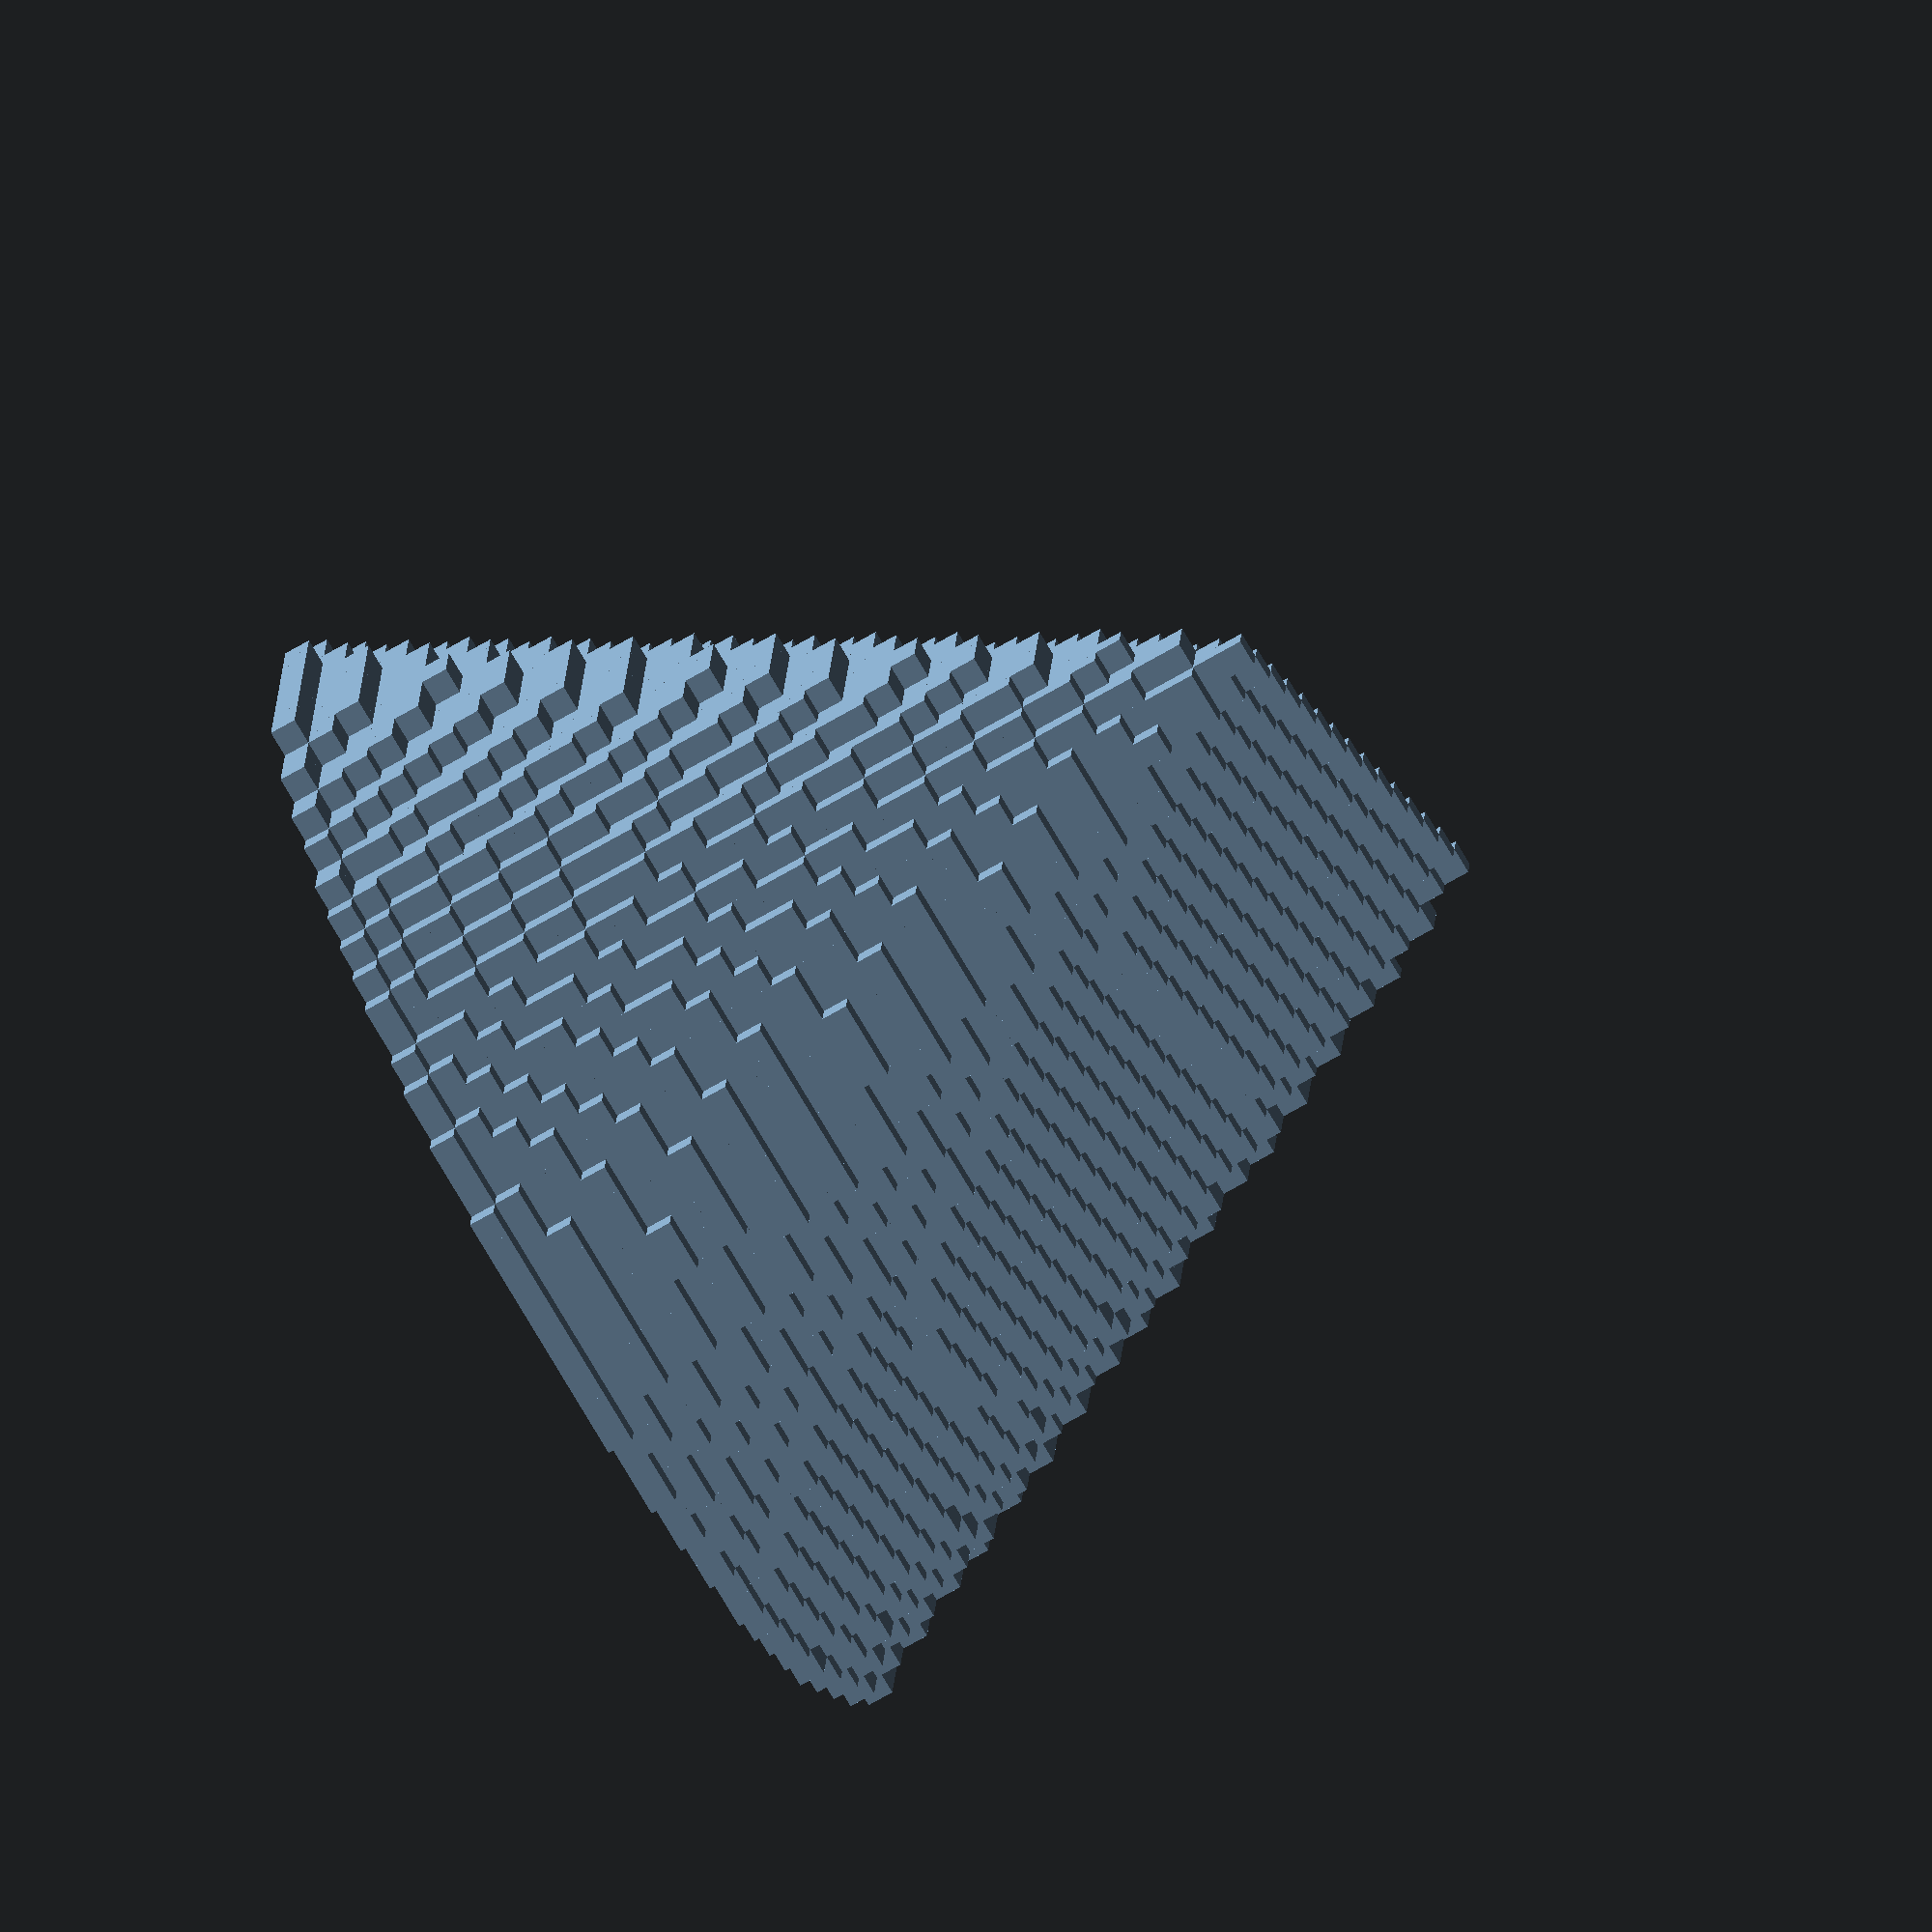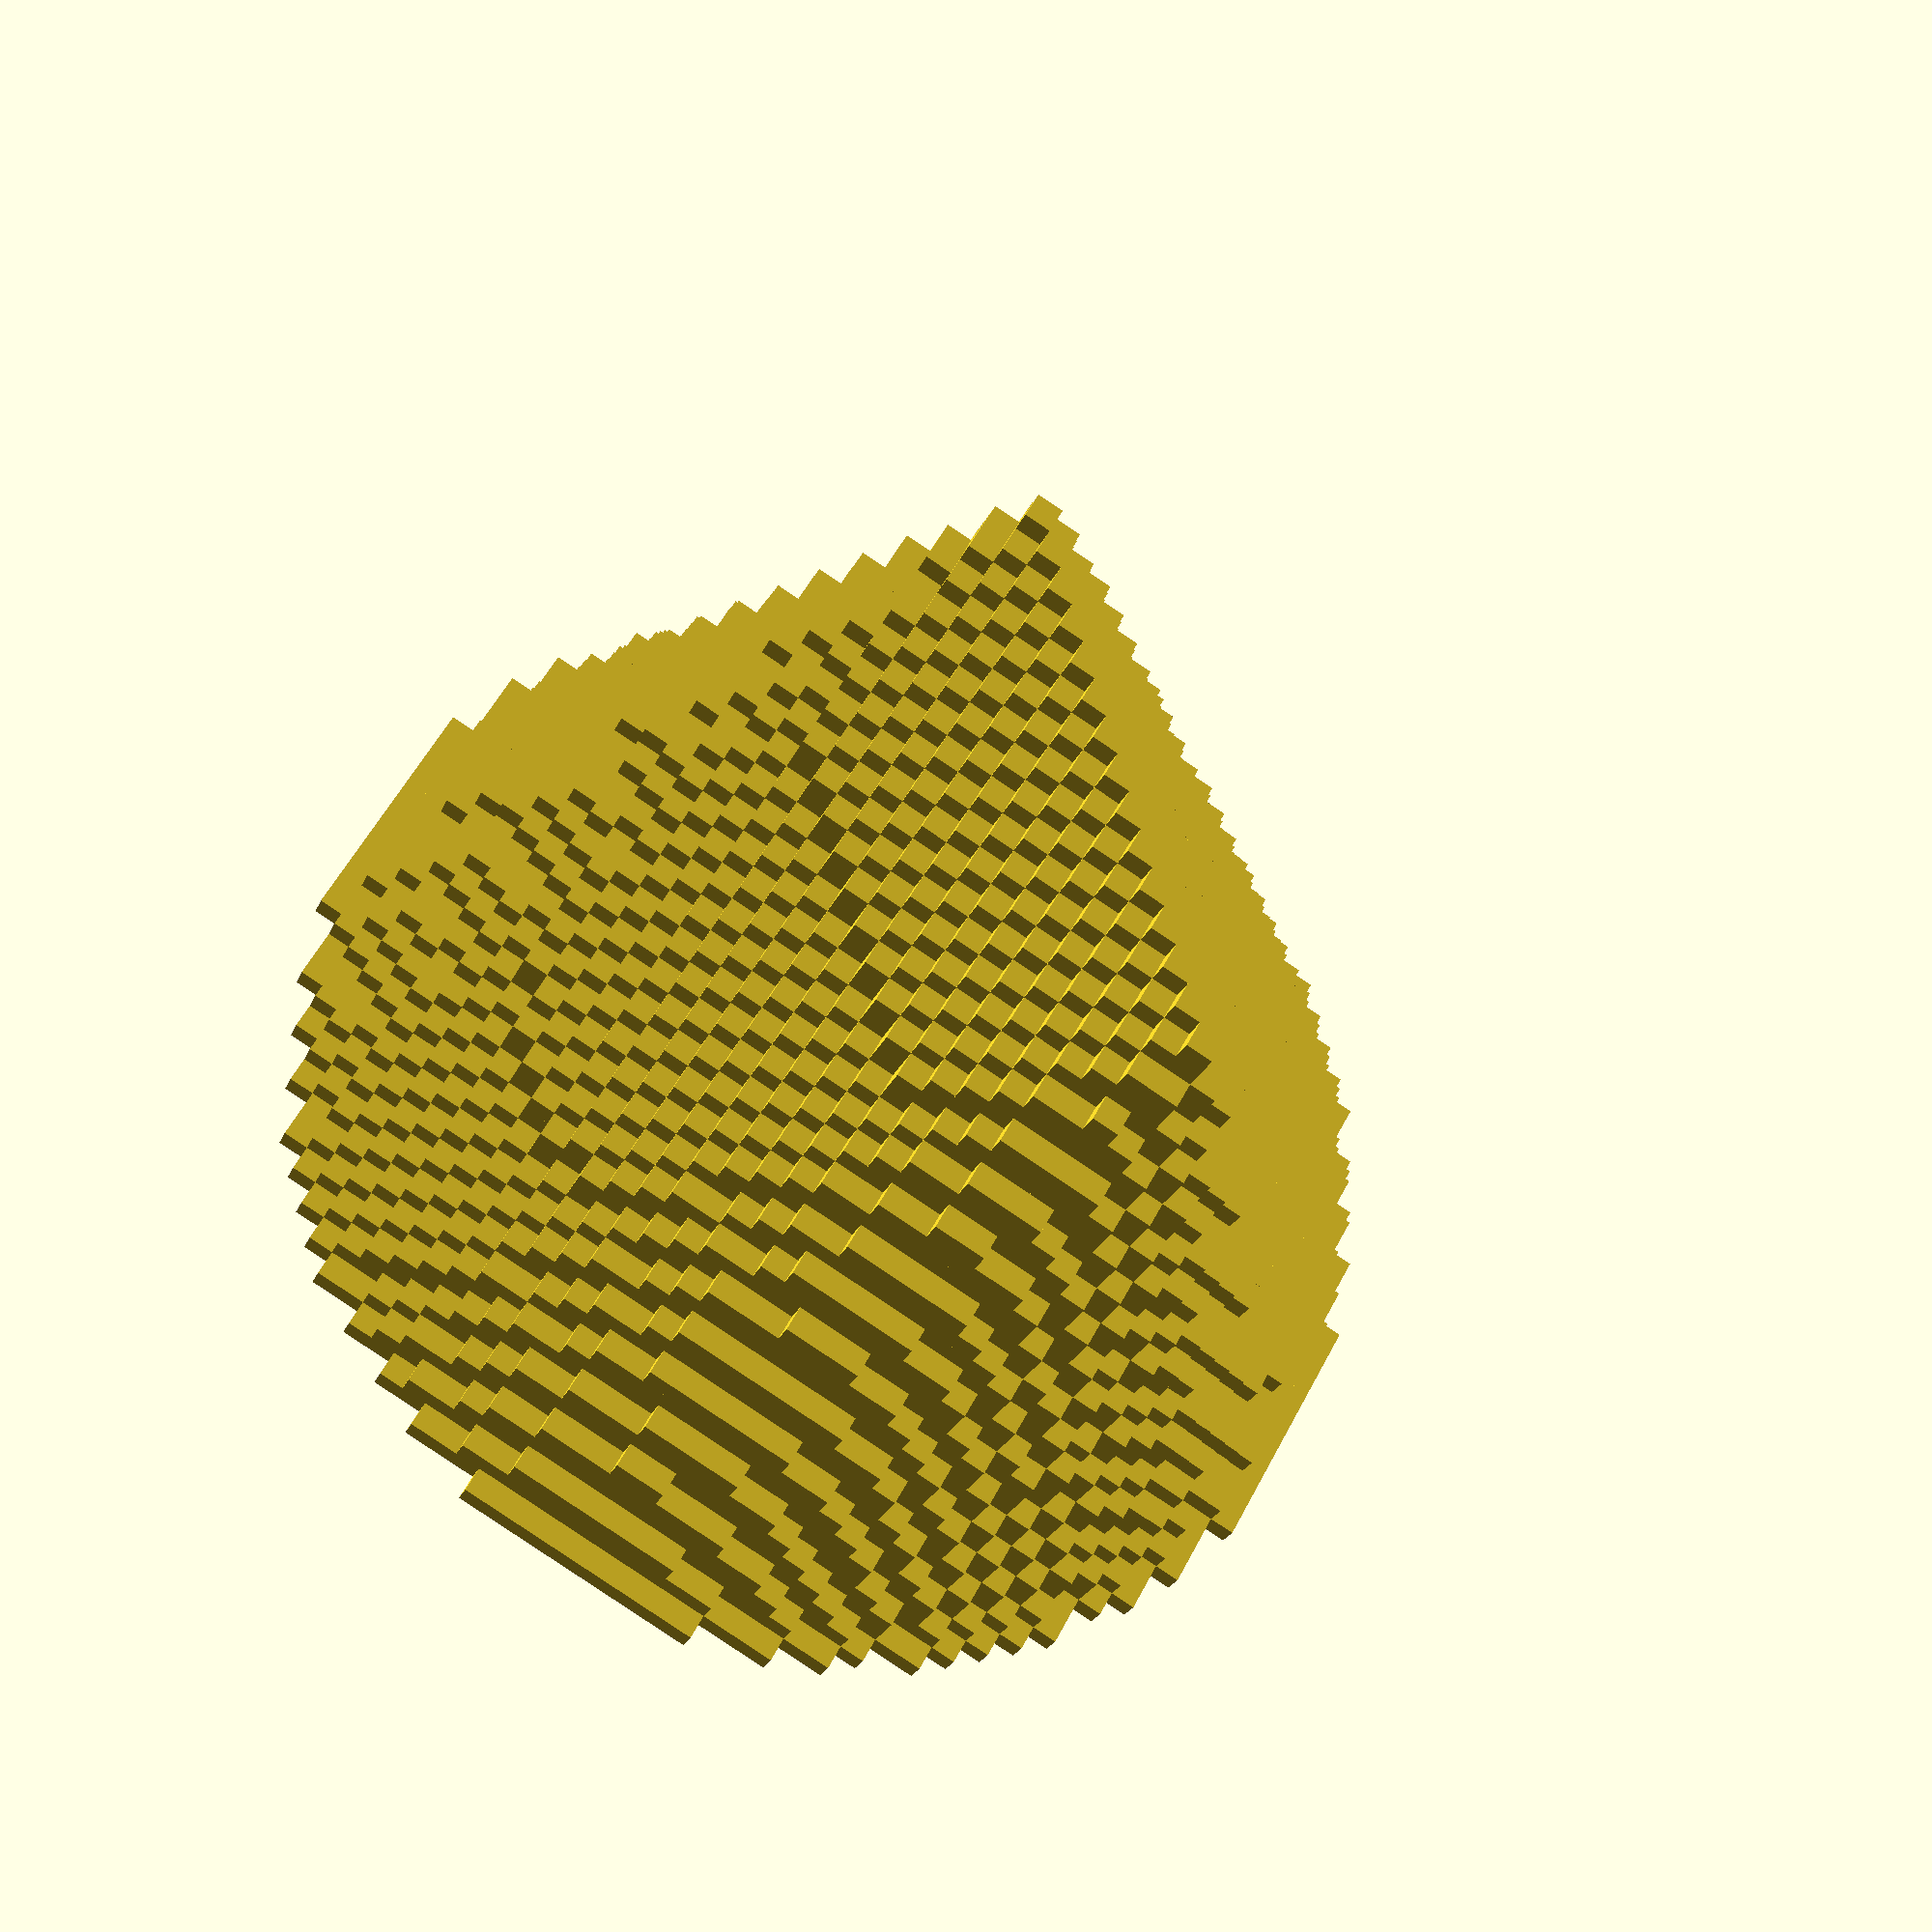
<openscad>
// for #6 filter

$fa = .01;
$fs = $preview ? 5 : 1;

height = 95;

r_max = 62.5;
r_min = .5;
rect_l_min = 59;

cube_size = 3;

function mix(x, y, a) = (x*(1-a) + a*y);
function round_to(x, r) = round(x/r)*r;
bounds_r = round_to(r_max, cube_size) + cube_size;
function sqr(x) = x*x;

for (x = [-bounds_r:cube_size:bounds_r]){
    for( y = [-bounds_r:cube_size:bounds_r]){
        for( z = [cube_size/2:cube_size:round_to(height, cube_size) + cube_size/2]){
            r=norm([x,y]);
            x2 = cos(atan2(y,x)+45)*r;
            y2 = sin(atan2(y,x)+45)*r;
            if(
                (abs(x2) < mix(rect_l_min/2,0,z/height) && abs(y2) <= mix(r_min, r_max, z/height))
                || (sqr(x2+mix(rect_l_min/2, 0, z/height)) + sqr(y2) <= sqr(mix(r_min, r_max, z/height)))
                || (sqr(x2-mix(rect_l_min/2, 0, z/height)) + sqr(y2) <= sqr(mix(r_min, r_max, z/height)))
            ){
                translate([x,y,z]) cube(cube_size, center=true);
            }
        }
    }
}
</openscad>
<views>
elev=248.0 azim=174.1 roll=59.4 proj=o view=solid
elev=24.6 azim=241.2 roll=161.3 proj=p view=solid
</views>
